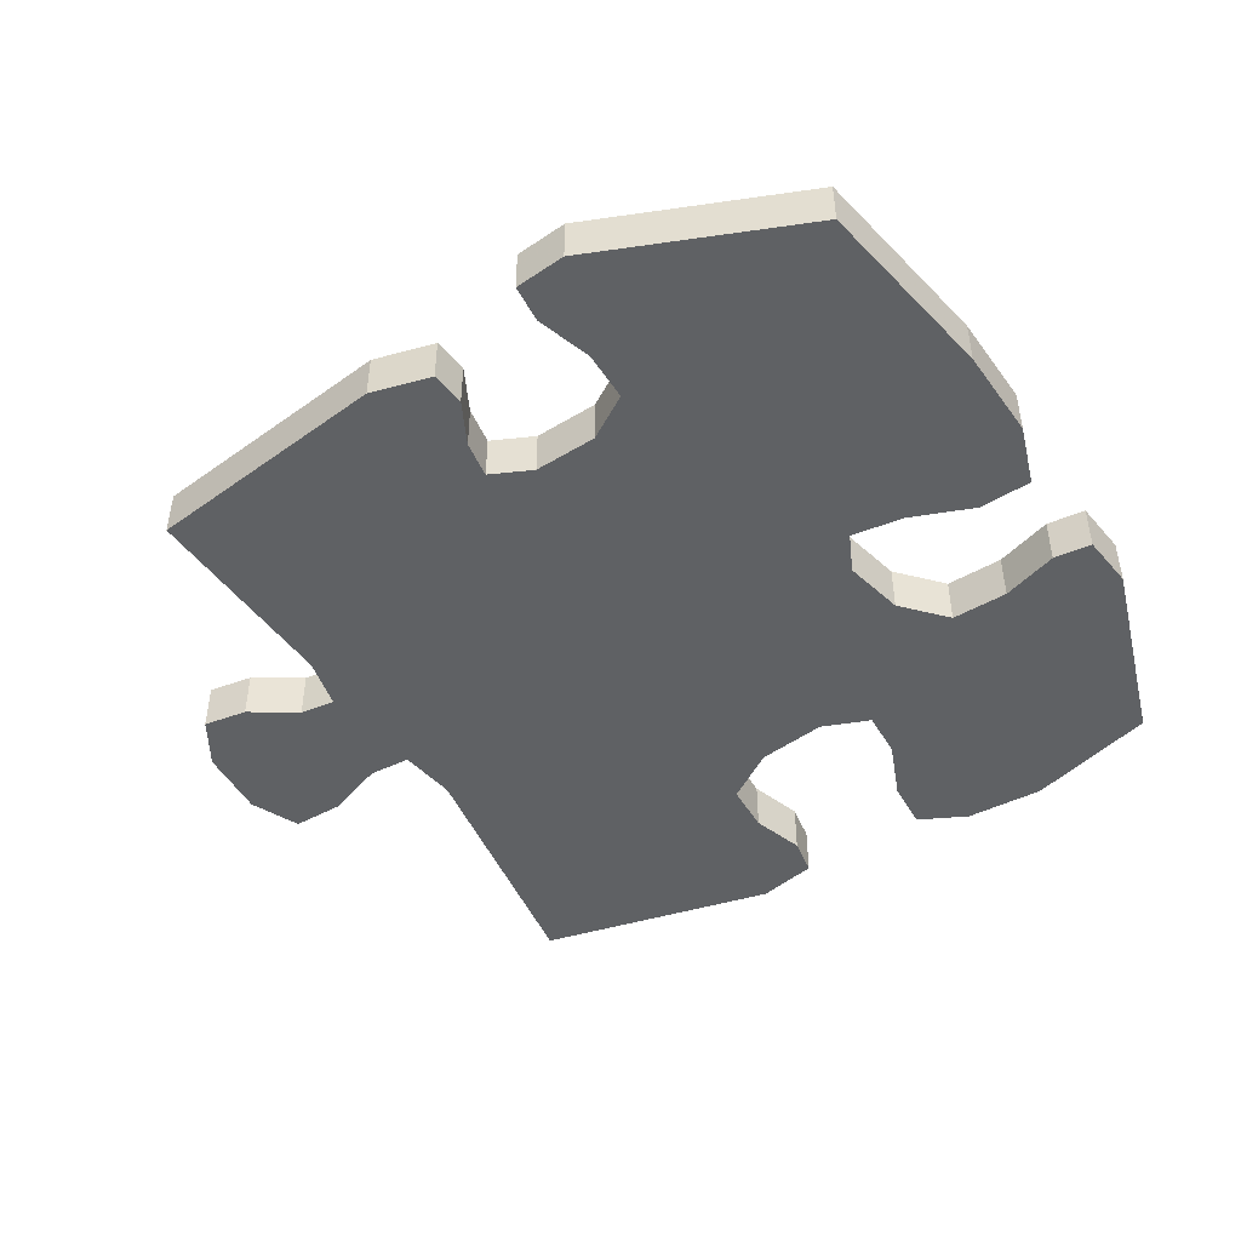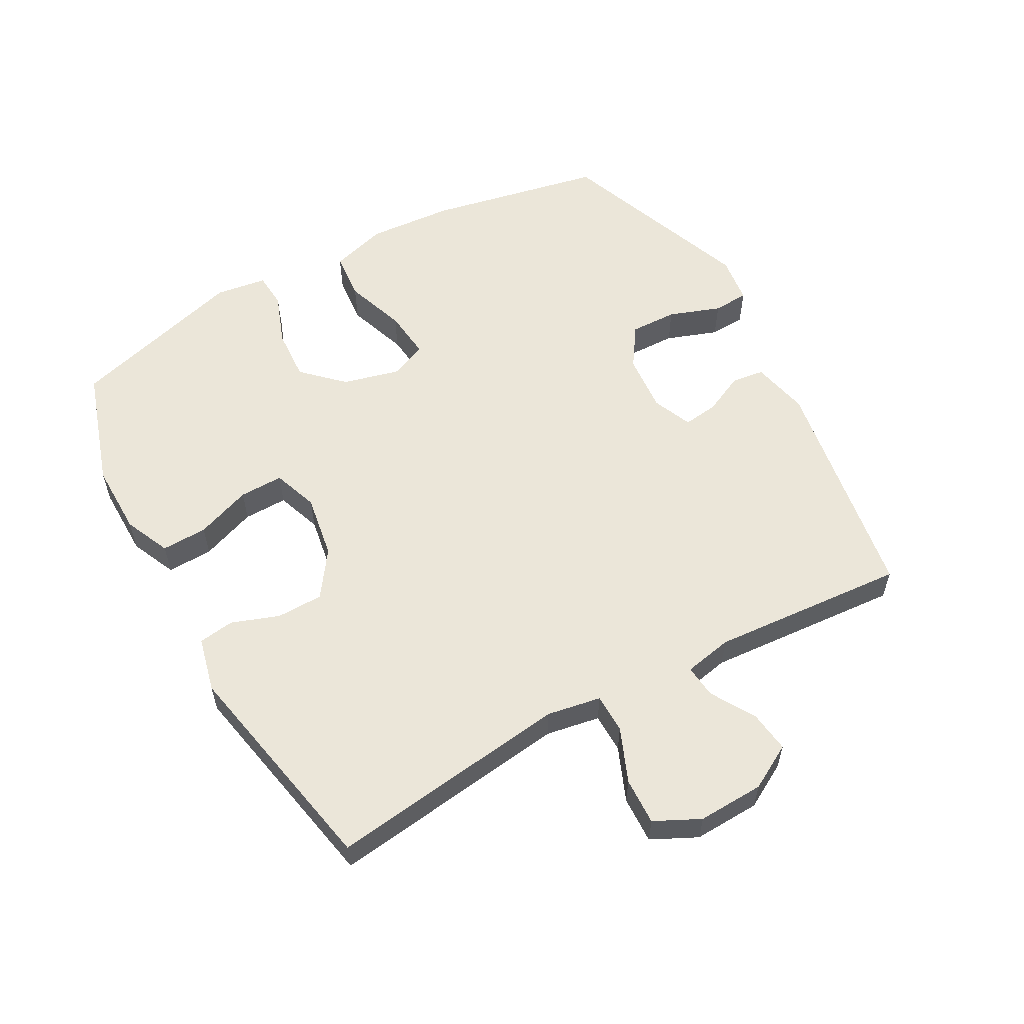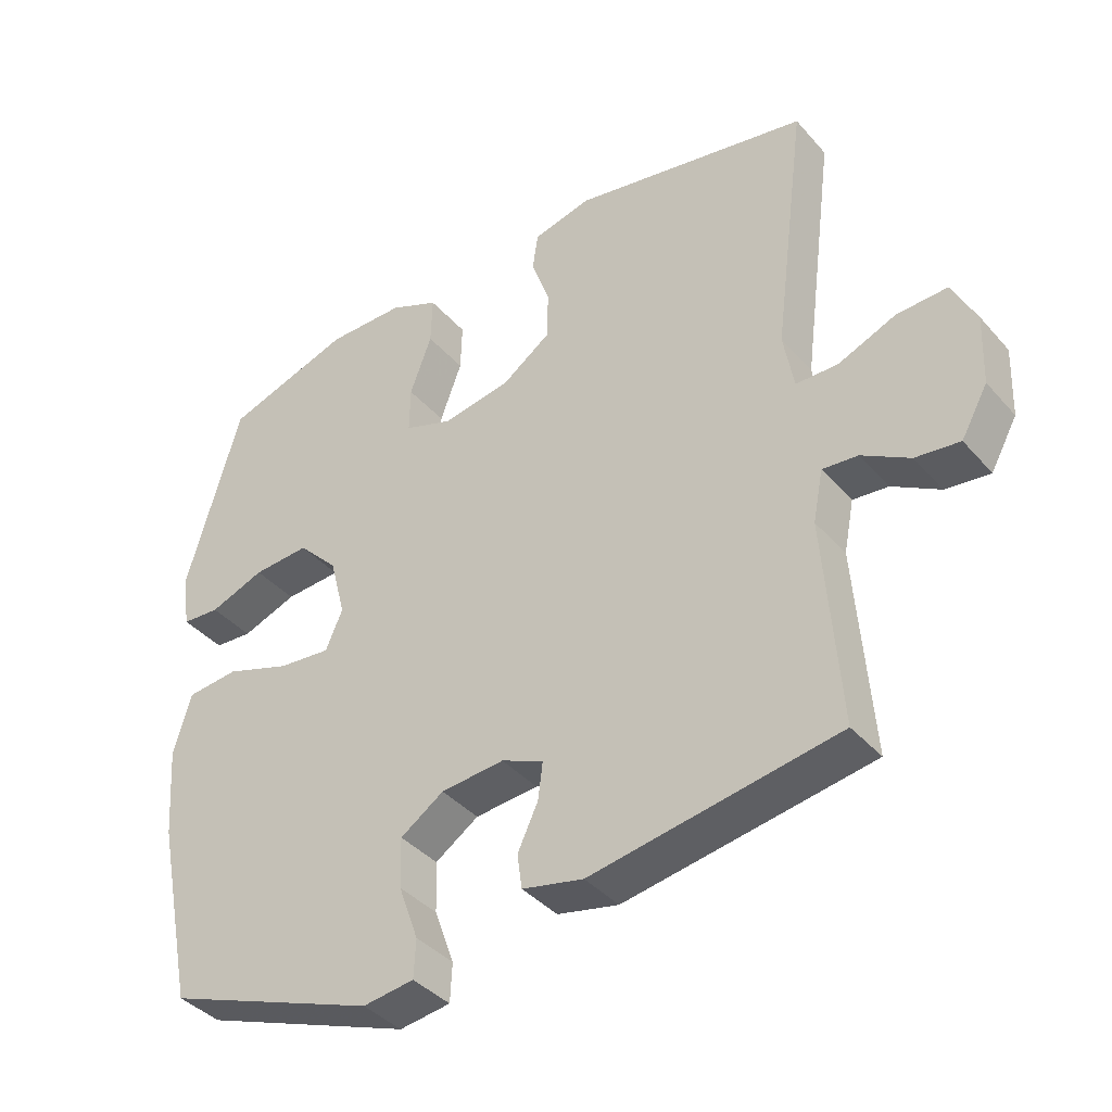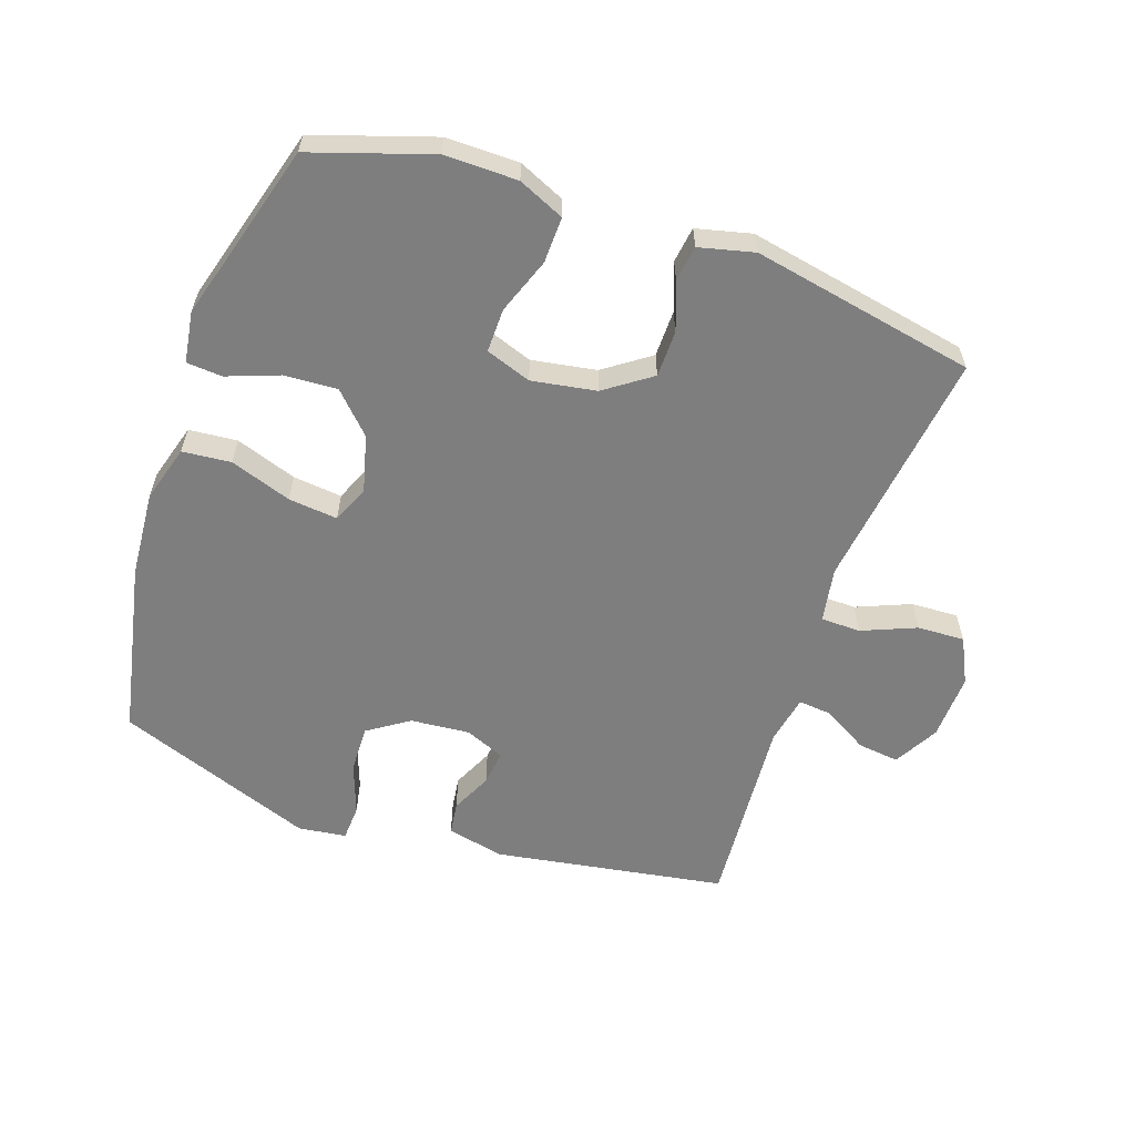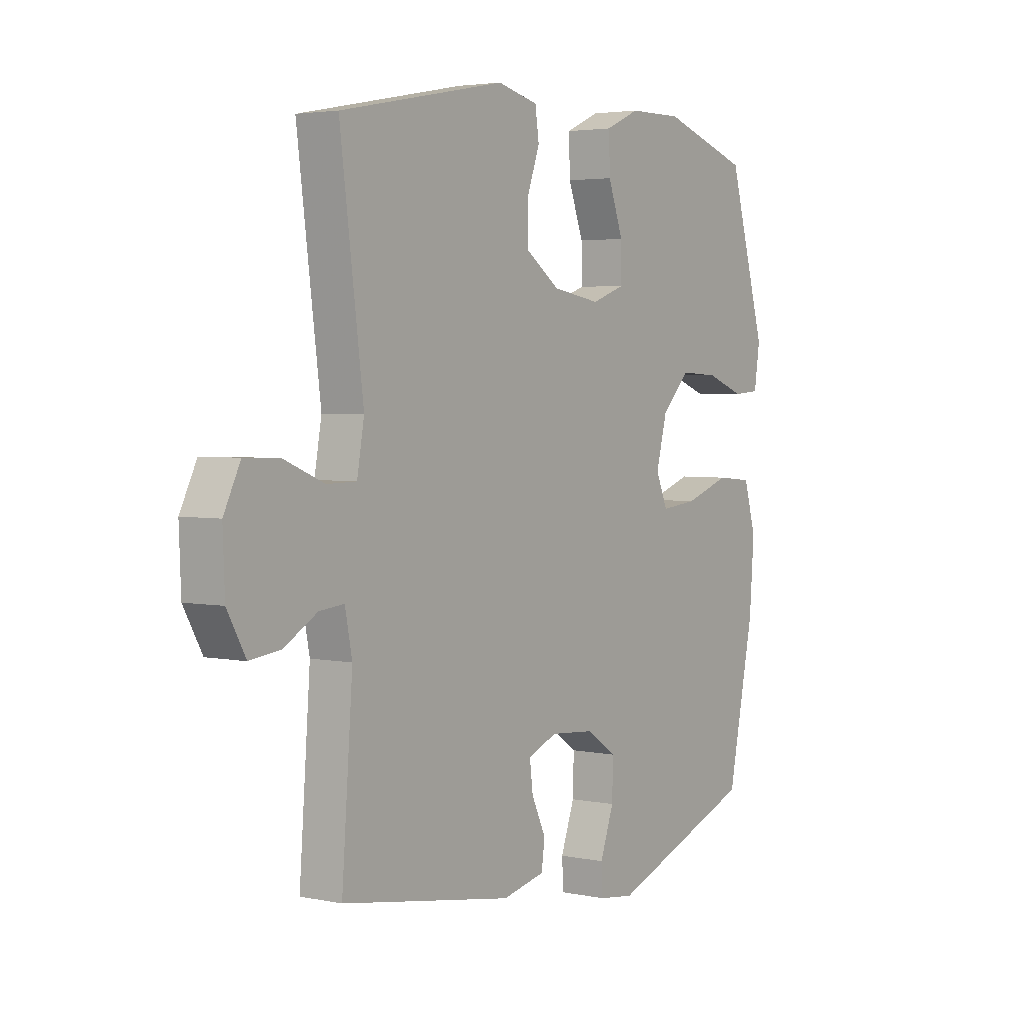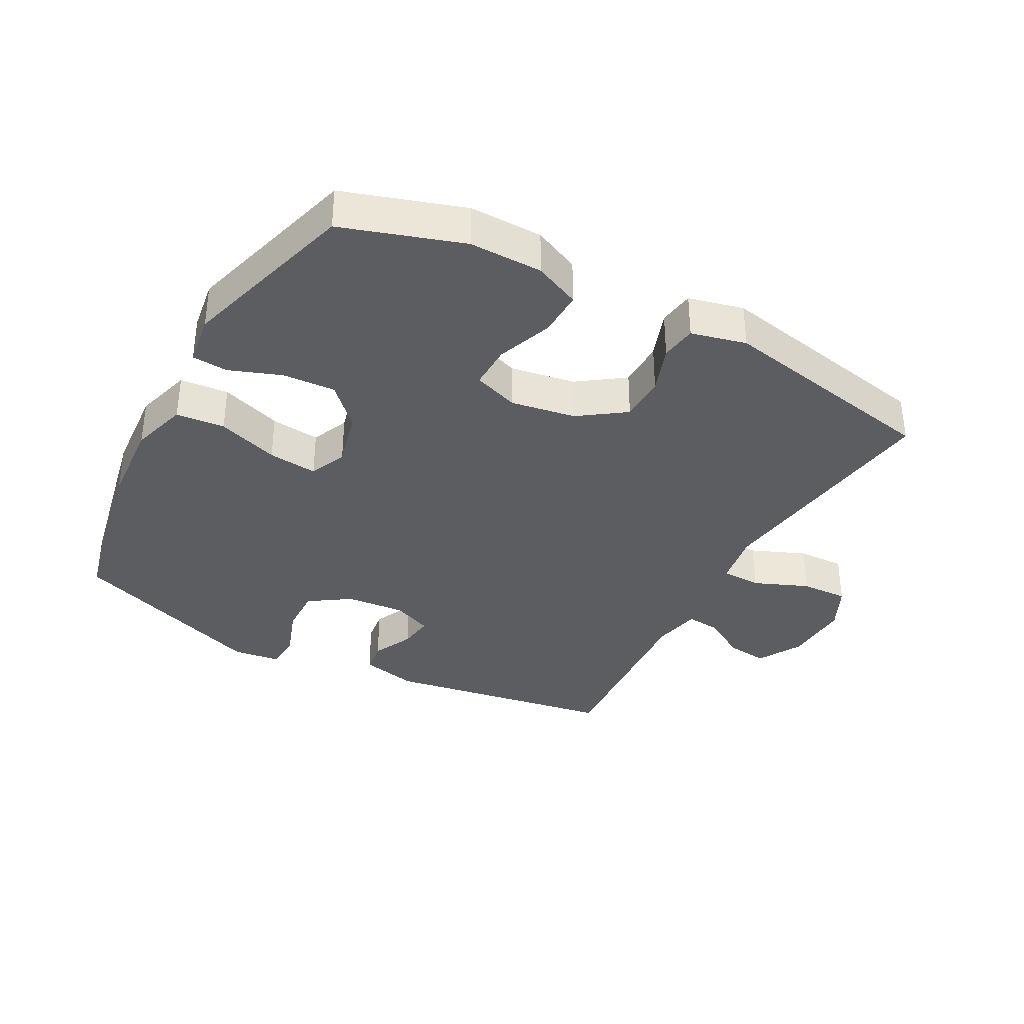
<metadata>
{"format":"obj","ext":"obj","renderer":"f3d","projection":"perspective","resolution":1024,"background":"white","views":[{"elev":-46.5,"azim":-150.2,"up":"+Y"},{"elev":57.3,"azim":61.0,"up":"+Y"},{"elev":-39.3,"azim":36.5,"up":"+Z"},{"elev":-59.4,"azim":-19.0,"up":"+Y"},{"elev":3.5,"azim":124.8,"up":"+Z"},{"elev":-35.7,"azim":-28.5,"up":"+Y"}]}
</metadata>
<code>
v 0.5 0.07 -0.5
v 0.137 0.07 -0.56
v 0.047 0.07 -0.54
v 0.04 0.07 -0.489
v 0.07 0.07 -0.425
v 0.077 0.07 -0.37
v 0.015 0.07 -0.344
v -0.078 0.07 -0.352
v -0.142 0.07 -0.395
v -0.14 0.07 -0.469
v -0.111 0.07 -0.55
v -0.114 0.07 -0.606
v -0.189 0.07 -0.616
v -0.5 0.07 -0.5
v -0.556 0.07 -0.226
v -0.566 0.07 -0.091
v -0.54 0.07 -0.002
v -0.464 0.07 0.005
v -0.368 0.07 -0.028
v -0.291 0.07 -0.036
v -0.266 0.07 0.022
v -0.289 0.07 0.111
v -0.348 0.07 0.172
v -0.431 0.07 0.167
v -0.512 0.07 0.137
v -0.568 0.07 0.141
v -0.58 0.07 0.221
v -0.5 0.07 0.5
v -0.313 0.07 0.561
v -0.199 0.07 0.56
v -0.127 0.07 0.528
v -0.129 0.07 0.456
v -0.161 0.07 0.369
v -0.162 0.07 0.3
v -0.091 0.07 0.275
v 0.01 0.07 0.292
v 0.082 0.07 0.343
v 0.083 0.07 0.416
v 0.056 0.07 0.491
v 0.064 0.07 0.547
v 0.15 0.07 0.568
v 0.5 0.07 0.5
v 0.451 0.07 0.121
v 0.466 0.07 0.036
v 0.528 0.07 0.035
v 0.613 0.07 0.07
v 0.687 0.07 0.073
v 0.722 0.07 0.002
v 0.718 0.07 -0.102
v 0.679 0.07 -0.172
v 0.614 0.07 -0.164
v 0.544 0.07 -0.123
v 0.492 0.07 -0.118
v 0.477 0.07 -0.194
v 0.5 0 -0.5
v 0.137 0 -0.56
v 0.047 0 -0.54
v 0.04 0 -0.489
v 0.07 0 -0.425
v 0.077 0 -0.37
v 0.015 0 -0.344
v -0.078 0 -0.352
v -0.142 0 -0.395
v -0.14 0 -0.469
v -0.111 0 -0.55
v -0.114 0 -0.606
v -0.189 0 -0.616
v -0.5 0 -0.5
v -0.556 0 -0.226
v -0.566 0 -0.091
v -0.54 0 -0.002
v -0.464 0 0.005
v -0.368 0 -0.028
v -0.291 0 -0.036
v -0.266 0 0.022
v -0.289 0 0.111
v -0.348 0 0.172
v -0.431 0 0.167
v -0.512 0 0.137
v -0.568 0 0.141
v -0.58 0 0.221
v -0.5 0 0.5
v -0.313 0 0.561
v -0.199 0 0.56
v -0.127 0 0.528
v -0.129 0 0.456
v -0.161 0 0.369
v -0.162 0 0.3
v -0.091 0 0.275
v 0.01 0 0.292
v 0.082 0 0.343
v 0.083 0 0.416
v 0.056 0 0.491
v 0.064 0 0.547
v 0.15 0 0.568
v 0.5 0 0.5
v 0.451 0 0.121
v 0.466 0 0.036
v 0.528 0 0.035
v 0.613 0 0.07
v 0.687 0 0.073
v 0.722 0 0.002
v 0.718 0 -0.102
v 0.679 0 -0.172
v 0.614 0 -0.164
v 0.544 0 -0.123
v 0.492 0 -0.118
v 0.477 0 -0.194
f 50 51 52
f 49 50 52
f 48 49 52
f 47 48 52
f 46 47 52
f 45 46 52
f 44 45 52 53
f 43 44 53 54
f 41 42 43
f 40 41 43
f 39 40 43
f 38 39 43
f 54 1 2
f 43 54 2
f 38 43 2
f 37 38 2
f 31 32 33
f 30 31 33
f 29 30 33
f 28 29 33
f 27 28 33
f 26 27 33
f 25 26 33
f 24 25 33
f 23 24 33 34
f 22 23 34 35
f 17 18 19
f 16 17 19
f 15 16 19
f 14 15 19
f 13 14 19
f 12 13 19
f 11 12 19
f 10 11 19
f 9 10 19 20
f 8 9 20 21
f 2 3 4 5
f 2 5 6
f 36 37 2 6
f 22 35 36
f 21 22 36
f 8 21 36
f 7 8 36
f 6 7 36
f 106 105 104
f 106 104 103
f 106 103 102
f 106 102 101
f 106 101 100
f 106 100 99
f 107 106 99 98
f 108 107 98 97
f 97 96 95
f 97 95 94
f 97 94 93
f 97 93 92
f 56 55 108
f 56 108 97
f 56 97 92
f 56 92 91
f 87 86 85
f 87 85 84
f 87 84 83
f 87 83 82
f 87 82 81
f 87 81 80
f 87 80 79
f 87 79 78
f 88 87 78 77
f 89 88 77 76
f 73 72 71
f 73 71 70
f 73 70 69
f 73 69 68
f 73 68 67
f 73 67 66
f 73 66 65
f 73 65 64
f 74 73 64 63
f 75 74 63 62
f 59 58 57 56
f 60 59 56
f 60 56 91 90
f 90 89 76
f 90 76 75
f 90 75 62
f 90 62 61
f 90 61 60
f 1 55 56 2
f 2 56 57 3
f 3 57 58 4
f 4 58 59 5
f 5 59 60 6
f 6 60 61 7
f 7 61 62 8
f 8 62 63 9
f 9 63 64 10
f 10 64 65 11
f 11 65 66 12
f 12 66 67 13
f 13 67 68 14
f 14 68 69 15
f 15 69 70 16
f 16 70 71 17
f 17 71 72 18
f 18 72 73 19
f 19 73 74 20
f 20 74 75 21
f 21 75 76 22
f 22 76 77 23
f 23 77 78 24
f 24 78 79 25
f 25 79 80 26
f 26 80 81 27
f 27 81 82 28
f 28 82 83 29
f 29 83 84 30
f 30 84 85 31
f 31 85 86 32
f 32 86 87 33
f 33 87 88 34
f 34 88 89 35
f 35 89 90 36
f 36 90 91 37
f 37 91 92 38
f 38 92 93 39
f 39 93 94 40
f 40 94 95 41
f 41 95 96 42
f 42 96 97 43
f 43 97 98 44
f 44 98 99 45
f 45 99 100 46
f 46 100 101 47
f 47 101 102 48
f 48 102 103 49
f 49 103 104 50
f 50 104 105 51
f 51 105 106 52
f 52 106 107 53
f 53 107 108 54
f 54 108 55 1

</code>
